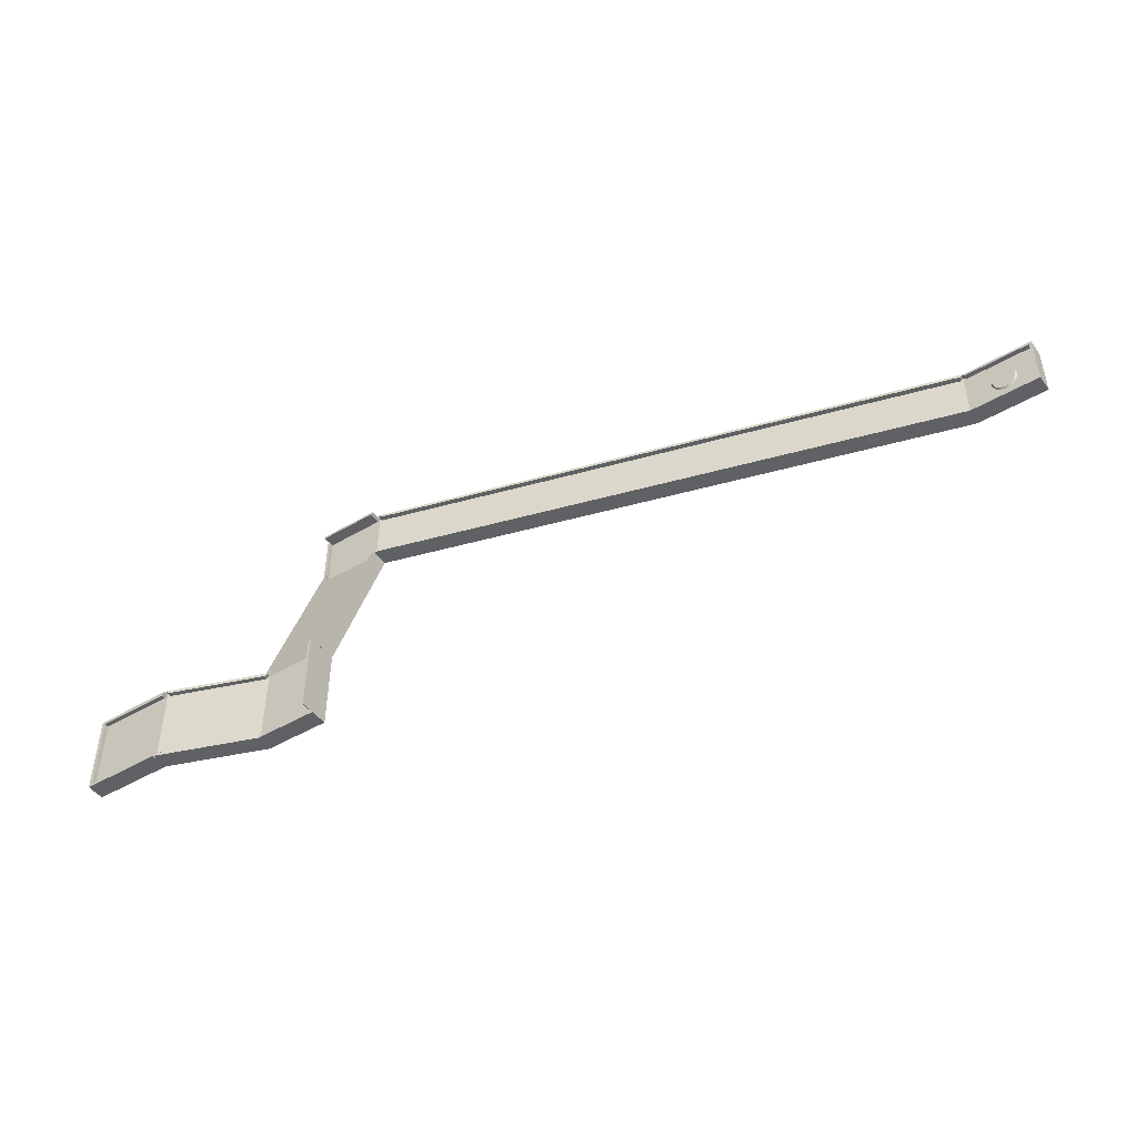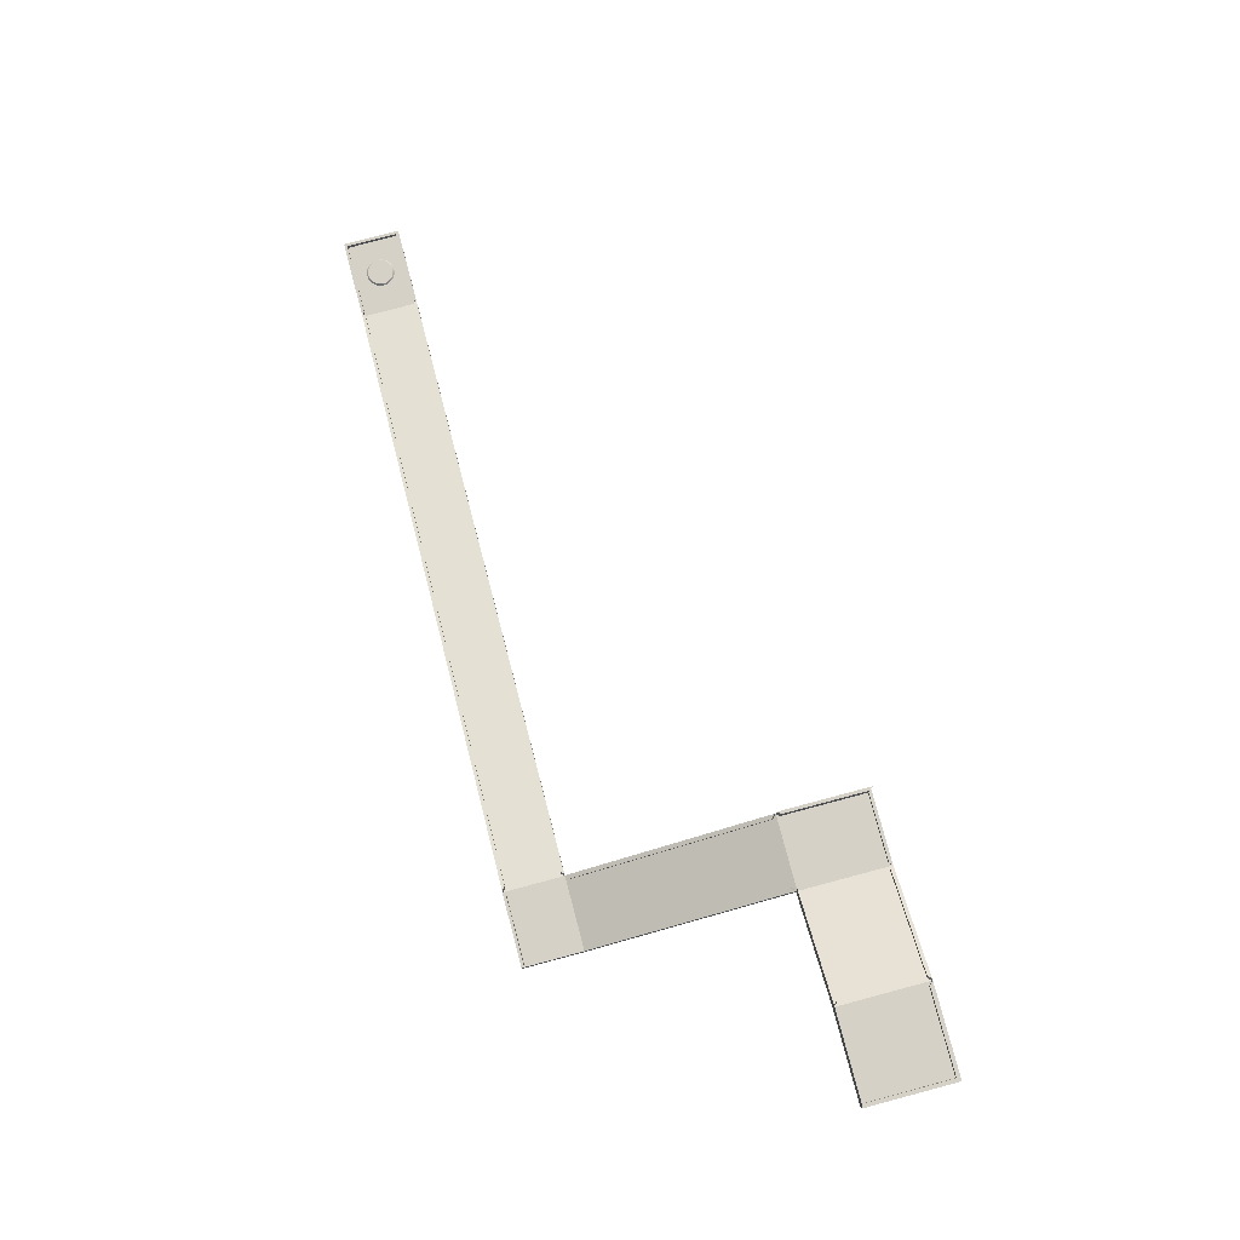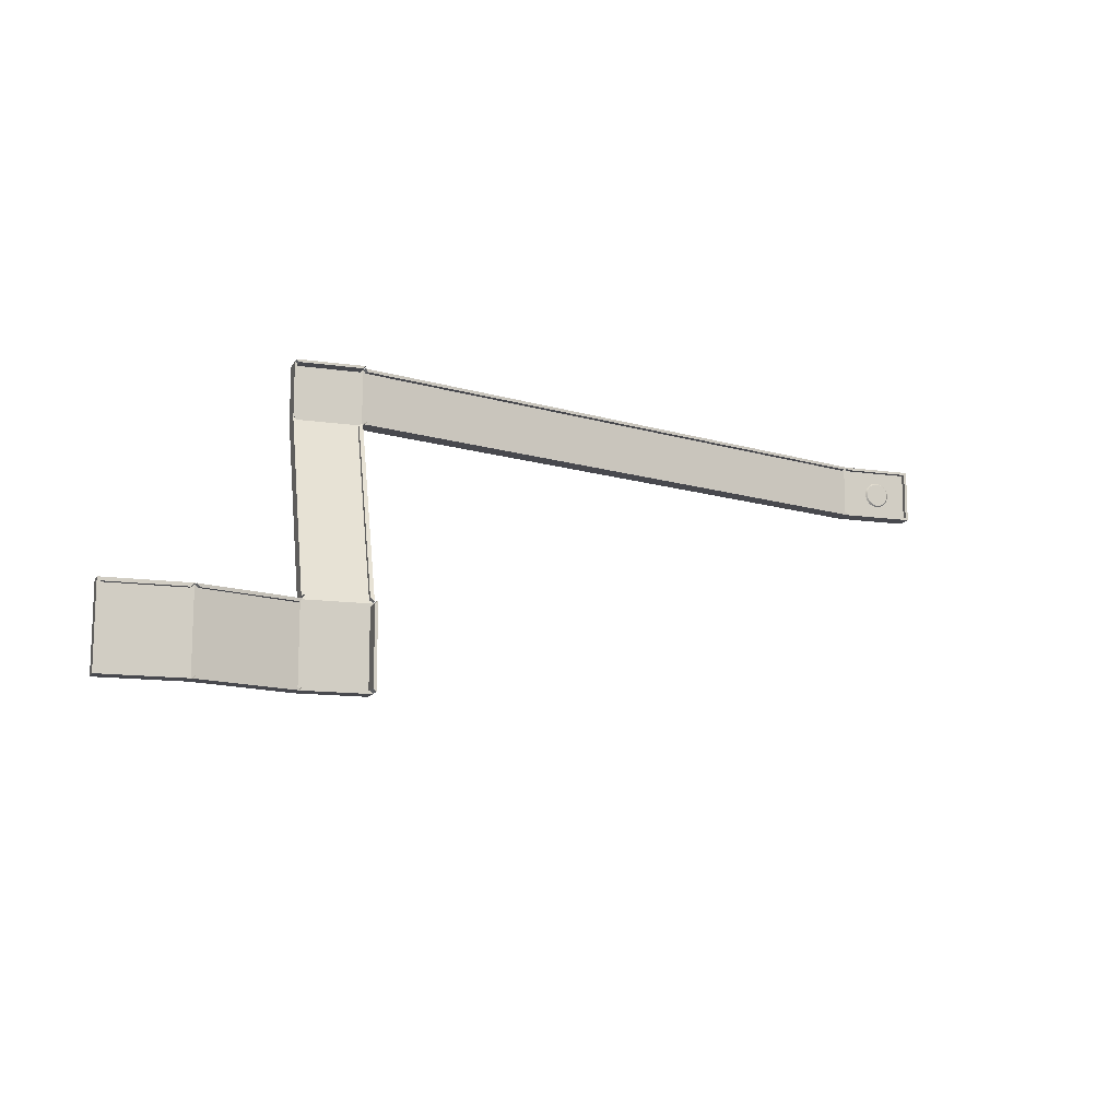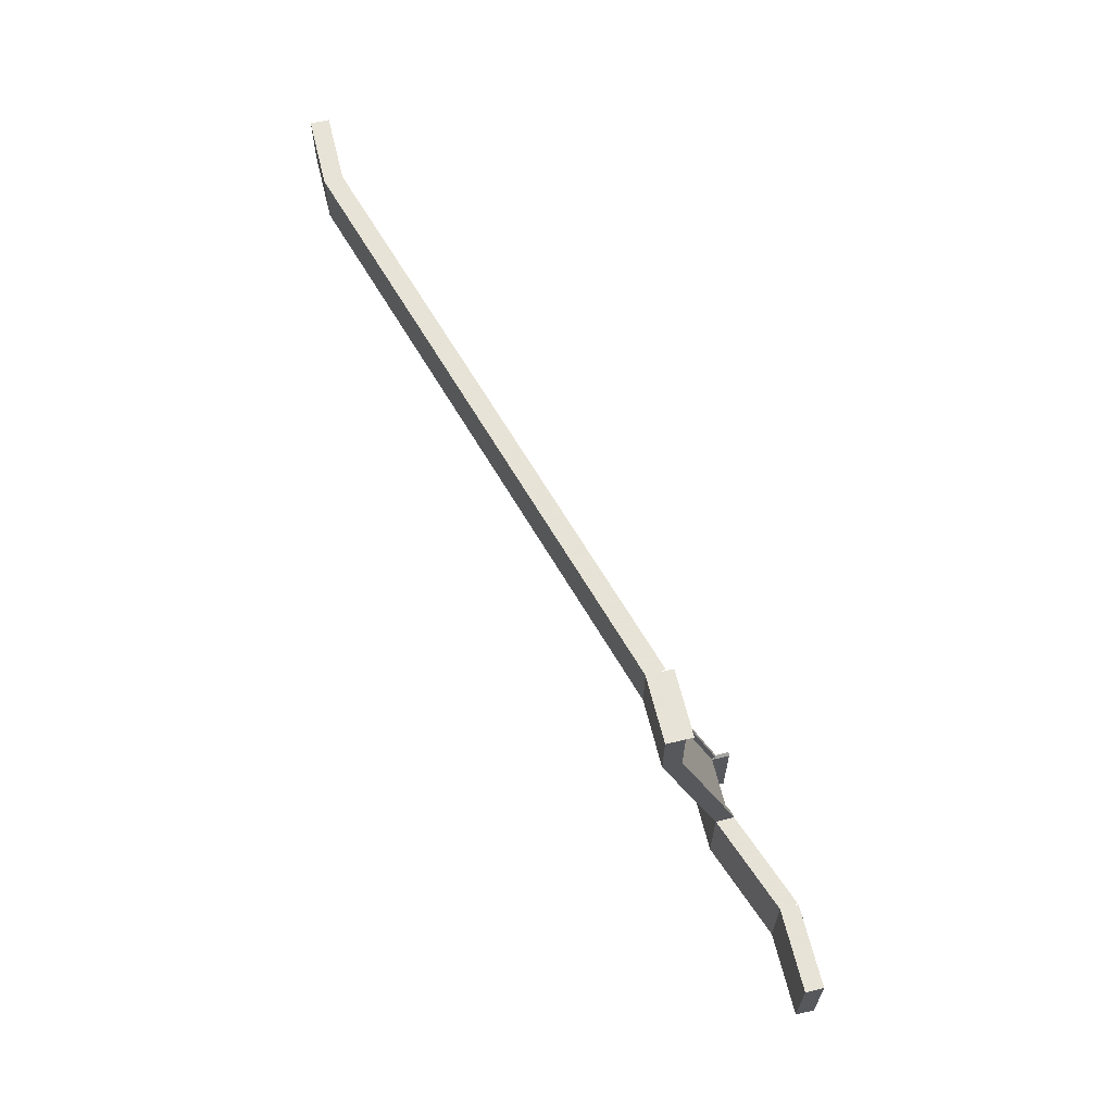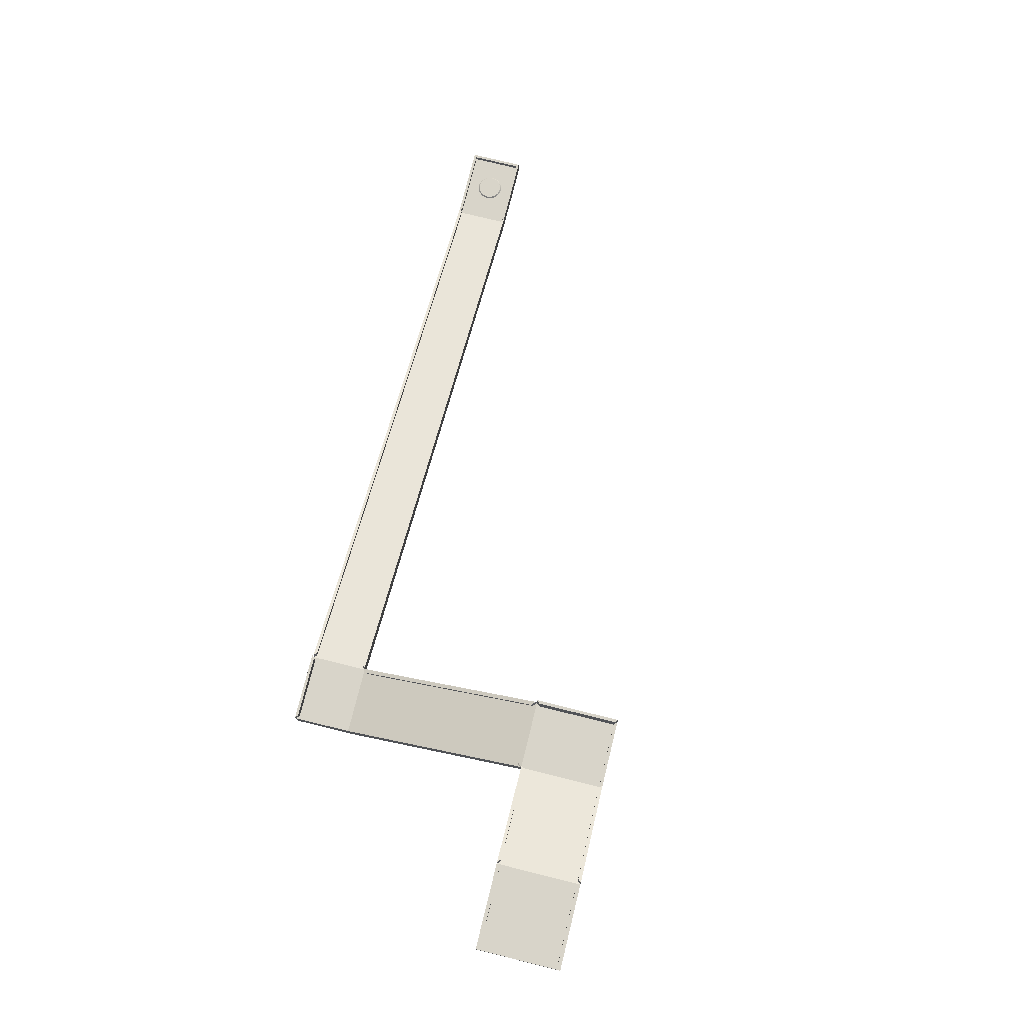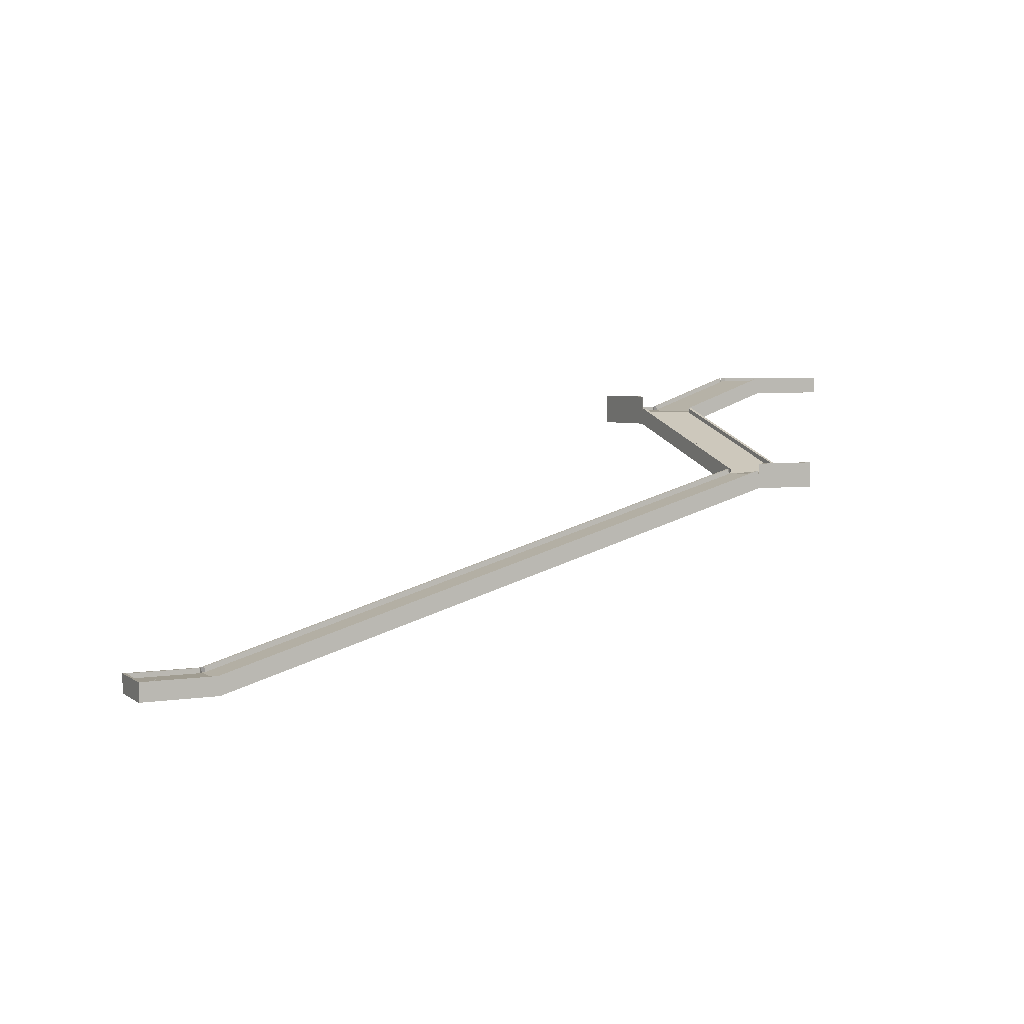
<metadata>
{"format":"obj","ext":"obj","renderer":"f3d","projection":"perspective","resolution":1024,"background":"white","views":[{"elev":-45.6,"azim":-145.8,"up":"+Z"},{"elev":79.3,"azim":75.1,"up":"+Y"},{"elev":-12.6,"azim":161.2,"up":"+Z"},{"elev":62.8,"azim":76.4,"up":"+Z"},{"elev":75.5,"azim":103.9,"up":"+Y"},{"elev":4.3,"azim":-27.1,"up":"+Y"}]}
</metadata>
<code>
o Cube.001
v -6 -2 -6
v -5.491 0 -5.491
v 6 -2 -6
v 5.491 0 -5.491
v -6 -2 6
v -5.491 0 5.491
v 6 -2 6
v 5.491 0 5.491
v -6.432 -0.1562 -5.541
v 6 0 -6
v 6 0 6
v -6.432 -0.1562 5.541
v -6 0.6784 -6
v 6 0.6784 -6
v 6 0.6784 6
v -6 0.6784 6
v -5.491 0.6784 -5.491
v 5.491 0.6784 -5.491
v 5.491 0.6784 5.491
v -5.491 0.6784 5.491
v -20.38 -7.2 -6
v -19.95 -5.043 -5.541
v -19.95 -5.043 5.541
v -20.38 -7.2 6
v -6 0 6
v -6 0 -6
v -20.79 -5.2 5.588
v -20.79 -5.2 -5.588
v -6.22 0.6087 -6
v -20.6 -4.591 -6
v -20.6 -4.591 6
v -6.22 0.6087 6
v -6.652 0.4526 -5.541
v -20.17 -4.435 -5.541
v -20.17 -4.435 5.541
v -6.652 0.4526 5.541
v -30.08 -7.2 -6
v -29.67 -5.2 -5.588
v -29.67 -5.2 5.588
v -30.08 -7.2 6
v -20.93 -5.38 6.526
v -20.38 -5.2 -6
v -29.52 -5.38 6.526
v -30.08 -5.2 -6
v -30.08 -4.587 6
v -30.08 -4.587 -6
v -20.38 -4.587 -6
v -29.67 -4.587 5.588
v -29.67 -4.587 -5.588
v -20.79 -4.587 -5.588
v -20.93 -14.21 32.27
v -20.38 -16.39 32.79
v -29.52 -14.21 32.27
v -30.08 -16.39 32.79
v -30.08 -5.2 6
v -20.38 -5.2 6
v -29.71 -14.39 33.16
v -20.75 -14.39 33.16
v -30.08 -4.568 6.216
v -30.08 -13.76 33.01
v -20.38 -13.76 33.01
v -20.38 -4.568 6.216
v -29.52 -4.748 6.742
v -29.52 -13.58 32.48
v -20.93 -13.58 32.48
v -20.93 -4.748 6.742
v -20.75 -14.39 40.46
v -20.38 -16.39 40.83
v -29.71 -14.39 40.46
v -30.08 -16.39 40.83
v -30.5 -14.51 33.23
v -20.38 -14.39 32.79
v -30.5 -14.51 40.4
v -20.38 -14.39 40.83
v -30.08 -13.7 40.83
v -20.38 -13.7 40.83
v -20.38 -13.7 32.79
v -29.71 -13.7 40.46
v -20.75 -13.7 40.46
v -20.75 -13.7 33.16
v -116.5 -39.71 33.23
v -116.9 -41.84 32.79
v -116.5 -39.71 40.4
v -116.9 -41.84 40.83
v -30.08 -14.39 32.79
v -30.08 -14.39 40.83
v -117.3 -39.84 33.19
v -117.3 -39.84 40.43
v -30.29 -13.66 40.83
v -117.1 -39.11 40.83
v -30.29 -13.66 32.79
v -117.1 -39.11 32.79
v -30.71 -13.78 40.4
v -116.7 -38.98 40.4
v -30.71 -13.78 33.23
v -116.7 -38.98 33.23
v -127.6 -39.84 33.19
v -128 -41.84 32.79
v -127.6 -39.84 40.43
v -128 -41.84 40.83
v -116.9 -39.84 32.79
v -116.9 -39.84 40.83
v -128 -39.84 32.79
v -128 -39.84 40.83
v -128 -39.11 32.79
v -128 -39.11 40.83
v -116.9 -39.11 40.83
v -116.9 -39.11 32.79
v -127.6 -39.11 33.19
v -127.6 -39.11 40.43
v -117.3 -39.11 40.43
v -117.3 -39.11 33.19
v -30.08 -2.563 6
v -30.08 -2.563 -6
v -29.67 -2.563 5.588
v -29.67 -2.563 -5.588
v -30.08 -12.58 40.83
v -20.38 -12.58 40.83
v -29.71 -12.58 40.46
v -20.75 -12.58 40.46
v -122.7 -39.83 34.77
v -122.7 -39.63 34.96
v -122.5 -39.83 34.78
v -122.6 -39.63 34.97
v -122.3 -39.83 34.81
v -122.4 -39.63 34.99
v -122.2 -39.83 34.85
v -122.2 -39.63 35.04
v -122 -39.83 34.92
v -122 -39.63 35.1
v -121.8 -39.83 35
v -121.9 -39.63 35.17
v -121.6 -39.83 35.1
v -121.7 -39.63 35.26
v -121.5 -39.83 35.22
v -121.6 -39.63 35.37
v -121.3 -39.83 35.35
v -121.5 -39.63 35.48
v -121.2 -39.83 35.49
v -121.3 -39.63 35.61
v -121.1 -39.83 35.65
v -121.2 -39.63 35.76
v -121 -39.83 35.82
v -121.2 -39.63 35.91
v -120.9 -39.83 35.99
v -121.1 -39.63 36.06
v -120.8 -39.83 36.17
v -121 -39.63 36.23
v -120.8 -39.83 36.36
v -121 -39.63 36.4
v -120.8 -39.83 36.56
v -120.9 -39.63 36.57
v -120.7 -39.83 36.75
v -120.9 -39.63 36.75
v -120.8 -39.83 36.94
v -120.9 -39.63 36.93
v -120.8 -39.83 37.14
v -121 -39.63 37.1
v -120.8 -39.83 37.33
v -121 -39.63 37.27
v -120.9 -39.83 37.51
v -121.1 -39.63 37.44
v -121 -39.83 37.68
v -121.2 -39.63 37.59
v -121.1 -39.83 37.85
v -121.2 -39.63 37.74
v -121.2 -39.83 38.01
v -121.3 -39.63 37.89
v -121.3 -39.83 38.15
v -121.5 -39.63 38.02
v -121.5 -39.83 38.28
v -121.6 -39.63 38.13
v -121.6 -39.83 38.4
v -121.7 -39.63 38.24
v -121.8 -39.83 38.5
v -121.9 -39.63 38.33
v -122 -39.83 38.58
v -122 -39.63 38.4
v -122.2 -39.83 38.65
v -122.2 -39.63 38.46
v -122.3 -39.83 38.69
v -122.4 -39.63 38.51
v -122.5 -39.83 38.72
v -122.6 -39.63 38.53
v -122.7 -39.83 38.73
v -122.7 -39.63 38.54
v -122.9 -39.83 38.72
v -122.9 -39.63 38.53
v -123.1 -39.83 38.69
v -123.1 -39.63 38.51
v -123.3 -39.83 38.65
v -123.2 -39.63 38.46
v -123.5 -39.83 38.58
v -123.4 -39.63 38.4
v -123.7 -39.83 38.5
v -123.6 -39.63 38.33
v -123.8 -39.83 38.4
v -123.7 -39.63 38.24
v -124 -39.83 38.28
v -123.9 -39.63 38.13
v -124.1 -39.83 38.15
v -124 -39.63 38.02
v -124.3 -39.83 38.01
v -124.1 -39.63 37.89
v -124.4 -39.83 37.85
v -124.2 -39.63 37.74
v -124.5 -39.83 37.68
v -124.3 -39.63 37.59
v -124.6 -39.83 37.51
v -124.4 -39.63 37.44
v -124.6 -39.83 37.33
v -124.4 -39.63 37.27
v -124.7 -39.83 37.14
v -124.5 -39.63 37.1
v -124.7 -39.83 36.94
v -124.5 -39.63 36.93
v -124.7 -39.83 36.75
v -124.5 -39.63 36.75
v -124.7 -39.83 36.56
v -124.5 -39.63 36.57
v -124.7 -39.83 36.36
v -124.5 -39.63 36.4
v -124.6 -39.83 36.17
v -124.4 -39.63 36.23
v -124.6 -39.83 35.99
v -124.4 -39.63 36.06
v -124.5 -39.83 35.82
v -124.3 -39.63 35.91
v -124.4 -39.83 35.65
v -124.2 -39.63 35.76
v -124.3 -39.83 35.49
v -124.1 -39.63 35.61
v -124.1 -39.83 35.35
v -124 -39.63 35.48
v -124 -39.83 35.22
v -123.9 -39.63 35.37
v -123.8 -39.83 35.1
v -123.7 -39.63 35.26
v -123.7 -39.83 35
v -123.6 -39.63 35.17
v -123.5 -39.83 34.92
v -123.4 -39.63 35.1
v -123.3 -39.83 34.85
v -123.2 -39.63 35.04
v -123.1 -39.83 34.81
v -123.1 -39.63 34.99
v -122.9 -39.83 34.78
v -122.9 -39.63 34.97
f 1 26 10 3
f 3 10 11 7
f 7 11 25 5
f 12 9 22 23
f 3 7 5 1
f 8 4 2 6
f 26 2 17 13
f 10 26 13 14
f 4 8 19 18
f 6 2 26 25
f 17 18 14 13
f 18 19 15 14
f 19 20 16 15
f 11 10 14 15
f 8 6 20 19
f 2 4 18 17
f 6 25 16 20
f 25 11 15 16
f 42 21 37 44
f 5 25 56 24
f 26 1 21 42
f 1 5 24 21
f 9 12 25 26
f 23 22 42 56
f 56 25 32 31
f 12 23 35 36
f 34 33 29 30
f 36 35 31 32
f 23 56 31 35
f 9 26 29 33
f 22 9 33 34
f 42 22 34 30
f 26 42 30 29
f 25 12 36 32
f 40 55 44 37
f 27 28 38 39
f 41 43 53 51
f 21 24 40 37
f 28 27 56 42
f 42 44 46 47
f 39 38 49 48
f 27 39 55 56
f 49 46 114 116
f 49 50 47 46
f 55 39 48 45
f 44 55 45 46
f 28 42 47 50
f 38 28 50 49
f 58 57 69 67
f 24 56 72 52
f 40 24 52 54
f 55 40 54 85
f 43 41 56 55
f 51 53 85 72
f 55 85 60 59
f 85 53 64 60
f 64 63 59 60
f 66 65 61 62
f 56 41 66 62
f 41 51 65 66
f 72 56 62 61
f 51 72 61 65
f 43 55 59 63
f 53 43 63 64
f 68 74 86 70
f 52 72 74 68
f 54 52 68 70
f 70 86 102 84
f 57 58 72 85
f 72 58 80 77
f 69 57 85 86
f 69 86 75 78
f 76 79 120 118
f 80 79 76 77
f 86 74 76 75
f 58 67 79 80
f 67 69 78 79
f 74 72 77 76
f 82 84 100 98
f 73 71 81 83
f 85 54 82 101
f 54 70 84 82
f 71 73 86 85
f 83 81 101 102
f 71 85 91 95
f 83 102 90 94
f 93 94 90 89
f 96 95 91 92
f 73 83 94 93
f 85 101 92 91
f 101 81 96 92
f 102 86 89 90
f 86 73 93 89
f 81 71 95 96
f 103 98 100 104
f 84 102 104 100
f 88 87 97 99
f 101 82 98 103
f 87 88 102 101
f 101 103 105 108
f 99 97 109 110
f 97 87 112 109
f 110 109 105 106
f 111 110 106 107
f 109 112 108 105
f 87 101 108 112
f 88 99 110 111
f 104 102 107 106
f 102 88 111 107
f 103 104 106 105
f 115 116 114 113
f 48 49 116 115
f 46 45 113 114
f 45 48 115 113
f 120 119 117 118
f 78 75 117 119
f 79 78 119 120
f 75 76 118 117
f 121 122 124 123
f 123 124 126 125
f 125 126 128 127
f 127 128 130 129
f 129 130 132 131
f 131 132 134 133
f 133 134 136 135
f 135 136 138 137
f 137 138 140 139
f 139 140 142 141
f 141 142 144 143
f 143 144 146 145
f 145 146 148 147
f 147 148 150 149
f 149 150 152 151
f 151 152 154 153
f 153 154 156 155
f 155 156 158 157
f 157 158 160 159
f 159 160 162 161
f 161 162 164 163
f 163 164 166 165
f 165 166 168 167
f 167 168 170 169
f 169 170 172 171
f 171 172 174 173
f 173 174 176 175
f 175 176 178 177
f 177 178 180 179
f 179 180 182 181
f 181 182 184 183
f 183 184 186 185
f 185 186 188 187
f 187 188 190 189
f 189 190 192 191
f 191 192 194 193
f 193 194 196 195
f 195 196 198 197
f 197 198 200 199
f 199 200 202 201
f 201 202 204 203
f 203 204 206 205
f 205 206 208 207
f 207 208 210 209
f 209 210 212 211
f 211 212 214 213
f 213 214 216 215
f 215 216 218 217
f 217 218 220 219
f 219 220 222 221
f 221 222 224 223
f 223 224 226 225
f 225 226 228 227
f 227 228 230 229
f 229 230 232 231
f 231 232 234 233
f 233 234 236 235
f 235 236 238 237
f 237 238 240 239
f 239 240 242 241
f 241 242 244 243
f 243 244 246 245
f 124 122 248 246 244 242 240 238 236 234 232 230 228 226 224 222 220 218 216 214 212 210 208 206 204 202 200 198 196 194 192 190 188 186 184 182 180 178 176 174 172 170 168 166 164 162 160 158 156 154 152 150 148 146 144 142 140 138 136 134 132 130 128 126
f 245 246 248 247
f 247 248 122 121
f 121 123 125 127 129 131 133 135 137 139 141 143 145 147 149 151 153 155 157 159 161 163 165 167 169 171 173 175 177 179 181 183 185 187 189 191 193 195 197 199 201 203 205 207 209 211 213 215 217 219 221 223 225 227 229 231 233 235 237 239 241 243 245 247

</code>
